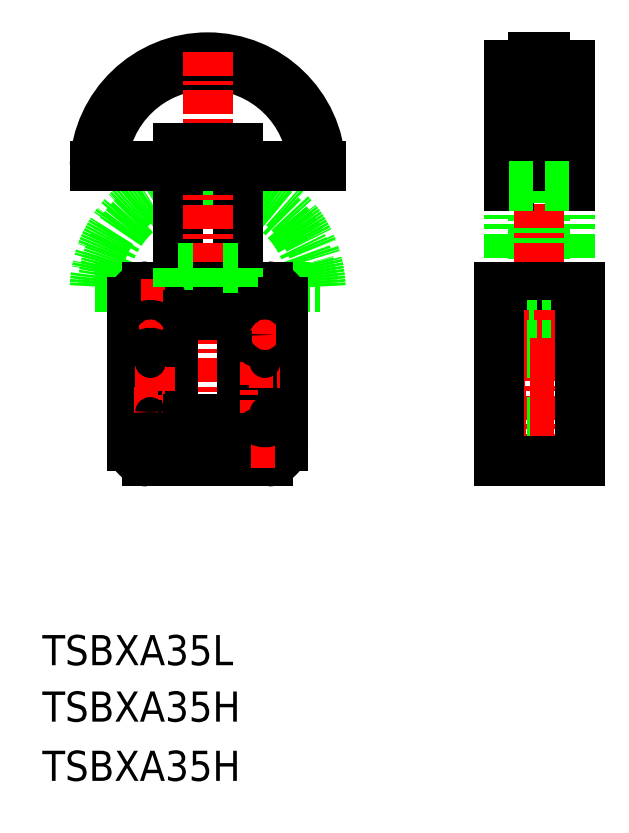
<metadata>
{"format":"dxf","ext":"dxf","renderer":"ezdxf+matplotlib","layout":"modelspace","background":"white","min_lineweight":24,"dpi":150}
</metadata>
<code>
0
SECTION
2
ENTITIES
0
TEXT
8
0
10
45.64
20
66.45
30
0
40
10
1
TSBXA35L
11
45.64
21
71.45
31
0
73
     2
0
TEXT
8
0
10
45.64
20
47.73
30
0
40
10
1
TSBXA35H
11
45.64
21
52.73
31
0
73
     2
0
TEXT
8
0
10
45.64
20
28.08
30
0
40
10
1
TSBXA35H
11
45.64
21
33.08
31
0
73
     2
0
LINE
8
0
10
63
20
192
30
0
11
137.9
21
192
31
0
0
ARC
8
0
10
100.5
20
190.5
30
0
40
37.5
50
2.292
51
177.7
0
ARC
8
0
10
100.5
20
190.5
30
0
40
34.9
50
2.463
51
177.5
0
LINE
8
0
10
63
20
232
30
0
11
90.47
21
232
31
0
0
ARC
8
0
10
100.5
20
230.5
30
0
40
37.5
50
2.292
51
177.7
0
ARC
8
0
10
100.5
20
230.5
30
0
40
34.9
50
2.463
51
177.5
0
LINE
8
0
10
110.5
20
238
30
0
11
110.5
21
198
31
0
0
LINE
8
0
10
90.47
20
238
30
0
11
90.47
21
198
31
0
0
LINE
8
CENTER
10
100.5
20
269.9
30
0
11
100.5
21
131.2
31
0
0
LINE
8
0
10
80.47
20
192
30
0
11
120.5
21
192
31
0
0
LINE
8
CENTER
10
113.4
20
150.3
30
0
11
124.2
21
150.3
31
0
0
LINE
8
0
10
80.47
20
134
30
0
11
120.5
21
134
31
0
0
LINE
8
0
10
78.22
20
166.8
30
0
11
78.22
21
150.3
31
0
0
LINE
8
0
10
84.72
20
166.8
30
0
11
84.72
21
150.3
31
0
0
LINE
8
0
10
112
20
177.5
30
0
11
112
21
153
31
0
0
LINE
8
0
10
88.97
20
177.5
30
0
11
88.97
21
153
31
0
0
LINE
8
CENTER
10
81.47
20
190.8
30
0
11
81.47
21
146.1
31
0
0
LINE
8
0
10
75.47
20
187
30
0
11
75.47
21
139
31
0
0
ARC
8
0
10
93.97
20
153
30
0
40
5
50
180
51
270
0
LINE
8
CENTER
10
75.93
20
150.3
30
0
11
86.35
21
150.3
31
0
0
ARC
8
0
10
81.47
20
150.3
30
0
40
3.25
50
180
51
0
0
ARC
8
0
10
80.47
20
139
30
0
40
5
50
180
51
270
0
LINE
8
0
10
93.97
20
148
30
0
11
107
21
148
31
0
0
ARC
8
0
10
107
20
153
30
0
40
5
50
270
51
0
0
LINE
8
0
10
95.47
20
198
30
0
11
90.47
21
198
31
0
0
ARC
8
0
10
93.97
20
177.5
30
0
40
5
50
90
51
180
0
ARC
8
0
10
80.47
20
187
30
0
40
5
50
90
51
180
0
CIRCLE
8
0
10
81.47
20
186.3
30
0
40
4
0
CIRCLE
8
0
10
81.47
20
186.3
30
0
40
3.5
0
LINE
8
0
10
82.96
20
187.8
30
0
11
79.99
21
184.8
31
0
0
LINE
8
0
10
82.96
20
184.8
30
0
11
79.99
21
187.8
31
0
0
LINE
8
CENTER
10
86.23
20
186.3
30
0
11
77.11
21
186.3
31
0
0
LINE
8
CENTER
10
85.67
20
176
30
0
11
77.25
21
176
31
0
0
LINE
8
CENTER
10
76.38
20
166.8
30
0
11
86.57
21
166.8
31
0
0
ARC
8
0
10
81.47
20
166.8
30
0
40
3.25
50
0
51
180
0
CIRCLE
8
0
10
81.47
20
176
30
0
40
3.25
0
LINE
8
0
10
90.47
20
198
30
0
11
90.47
21
192
31
0
0
LINE
8
0
10
93.97
20
182.5
30
0
11
107
21
182.5
31
0
0
ARC
8
0
10
107
20
177.5
30
0
40
5
50
0
51
90
0
LINE
8
0
10
95.47
20
198
30
0
11
95.47
21
192
31
0
0
LINE
8
0
10
105.5
20
198
30
0
11
110.5
21
198
31
0
0
LINE
8
0
10
105.5
20
198
30
0
11
105.5
21
192
31
0
0
LINE
8
0
10
110.5
20
198
30
0
11
110.5
21
192
31
0
0
LINE
8
0
10
116.2
20
166.8
30
0
11
116.2
21
150.3
31
0
0
LINE
8
0
10
122.7
20
166.8
30
0
11
122.7
21
150.3
31
0
0
LINE
8
CENTER
10
119.5
20
179.9
30
0
11
119.5
21
135.4
31
0
0
LINE
8
0
10
125.5
20
187
30
0
11
125.5
21
139
31
0
0
ARC
8
0
10
120.5
20
139
30
0
40
5
50
270
51
0
0
CIRCLE
8
0
10
119.5
20
140
30
0
40
4
0
CIRCLE
8
0
10
119.5
20
140
30
0
40
3.5
0
LINE
8
0
10
118
20
138.6
30
0
11
121
21
141.5
31
0
0
LINE
8
0
10
118
20
141.5
30
0
11
121
21
138.6
31
0
0
LINE
8
CENTER
10
114.7
20
140
30
0
11
123.8
21
140
31
0
0
ARC
8
0
10
119.5
20
150.3
30
0
40
3.25
50
180
51
0
0
ARC
8
0
10
120.5
20
187
30
0
40
5
50
0
51
90
0
LINE
8
CENTER
10
114.1
20
166.8
30
0
11
124.5
21
166.8
31
0
0
ARC
8
0
10
119.5
20
166.8
30
0
40
3.25
50
0
51
180
0
LINE
8
CENTER
10
115.3
20
176
30
0
11
123.7
21
176
31
0
0
CIRCLE
8
0
10
119.5
20
176
30
0
40
3.25
0
LINE
8
0
10
110.5
20
232
30
0
11
137.9
21
232
31
0
0
LINE
8
0
10
95.47
20
238
30
0
11
90.47
21
238
31
0
0
LINE
8
0
10
95.47
20
232
30
0
11
105.5
21
232
31
0
0
LINE
8
0
10
95.47
20
238
30
0
11
95.47
21
232
31
0
0
LINE
8
0
10
105.5
20
238
30
0
11
110.5
21
238
31
0
0
LINE
8
0
10
105.5
20
238
30
0
11
105.5
21
232
31
0
0
LINE
8
0
10
212.5
20
228
30
0
11
212.5
21
192
31
0
0
LINE
8
0
10
208.5
20
228
30
0
11
208.5
21
192
31
0
0
LINE
8
0
10
200.5
20
225.4
30
0
11
200.5
21
192
31
0
0
LINE
8
0
10
220.5
20
225.4
30
0
11
220.5
21
192
31
0
0
LINE
8
CENTER
10
210.5
20
270.1
30
0
11
210.5
21
131.4
31
0
0
LINE
8
0
10
197
20
192
30
0
11
224
21
192
31
0
0
LINE
8
0
10
197
20
179.3
30
0
11
224
21
179.3
31
0
0
LINE
8
CENTER
10
195.9
20
176
30
0
11
224.7
21
176
31
0
0
LINE
8
0
10
197
20
147
30
0
11
224
21
147
31
0
0
LINE
8
0
10
197
20
170
30
0
11
224
21
170
31
0
0
LINE
8
0
10
197
20
172.8
30
0
11
224
21
172.8
31
0
0
LINE
8
CENTER
10
194.6
20
166.8
30
0
11
226.1
21
166.8
31
0
0
LINE
8
CENTER
10
194.8
20
150.3
30
0
11
226.5
21
150.3
31
0
0
LINE
8
0
10
197
20
134
30
0
11
224
21
134
31
0
0
LINE
8
0
10
197
20
192
30
0
11
197
21
134
31
0
0
LINE
8
0
10
224
20
192
30
0
11
224
21
134
31
0
0
LINE
8
0
10
200.5
20
265.4
30
0
11
200.5
21
225.4
31
0
0
LINE
8
0
10
220.5
20
265.4
30
0
11
220.5
21
225.4
31
0
0
LINE
8
0
10
208.5
20
268
30
0
11
208.5
21
232
31
0
0
LINE
8
0
10
212.5
20
268
30
0
11
212.5
21
232
31
0
0
LINE
8
0
10
208.5
20
228
30
0
11
212.5
21
228
31
0
0
LINE
8
0
10
200.5
20
232
30
0
11
220.5
21
232
31
0
0
LINE
8
0
10
200.5
20
225.4
30
0
11
208.5
21
225.4
31
0
0
LINE
8
0
10
212.5
20
225.4
30
0
11
220.5
21
225.4
31
0
0
LINE
8
0
10
208.5
20
268
30
0
11
212.5
21
268
31
0
0
LINE
8
0
10
200.5
20
265.4
30
0
11
208.5
21
265.4
31
0
0
LINE
8
0
10
212.5
20
265.4
30
0
11
220.5
21
265.4
31
0
0
ENDSEC
0
EOF

</code>
